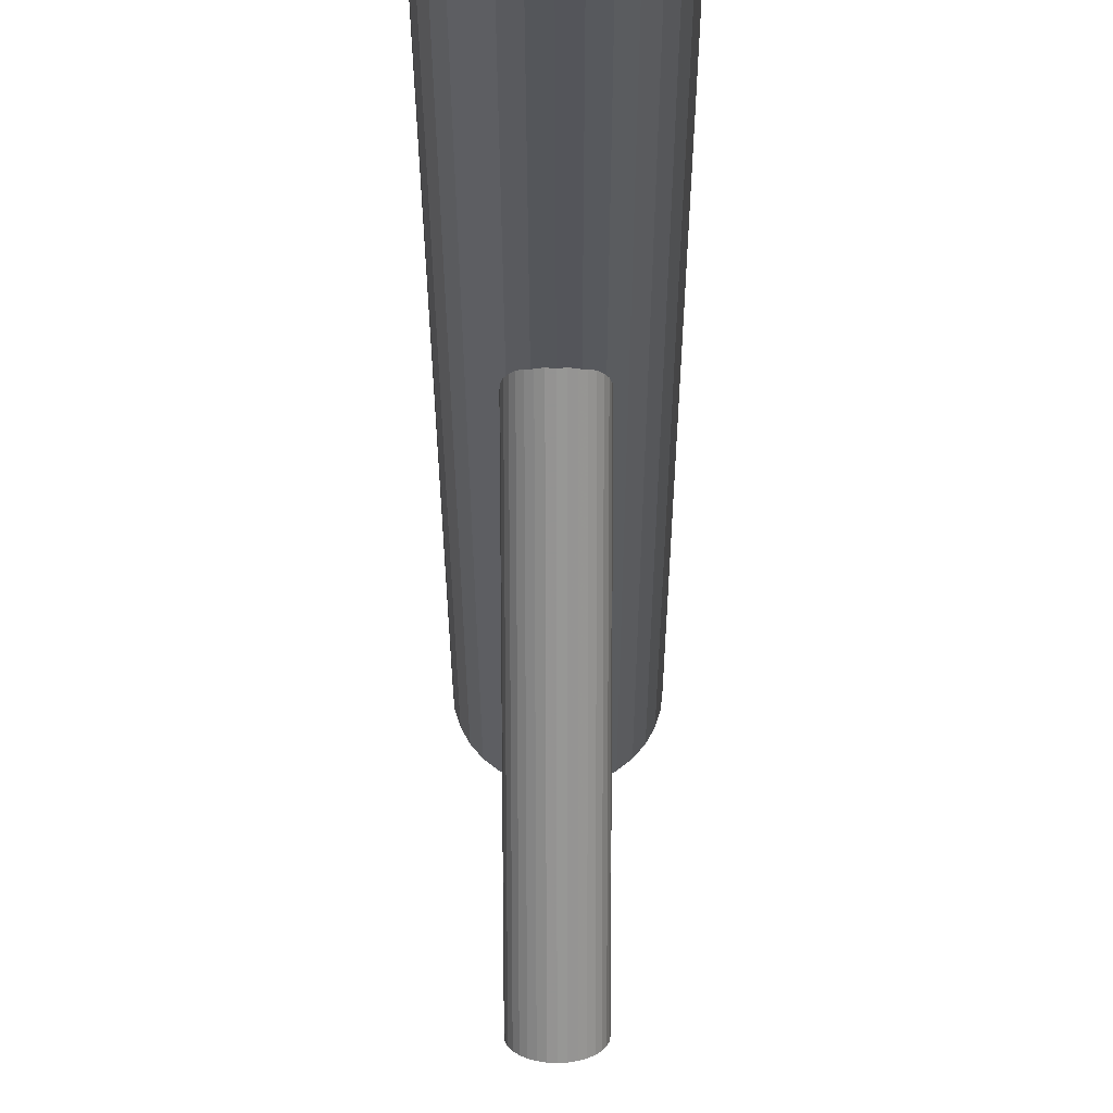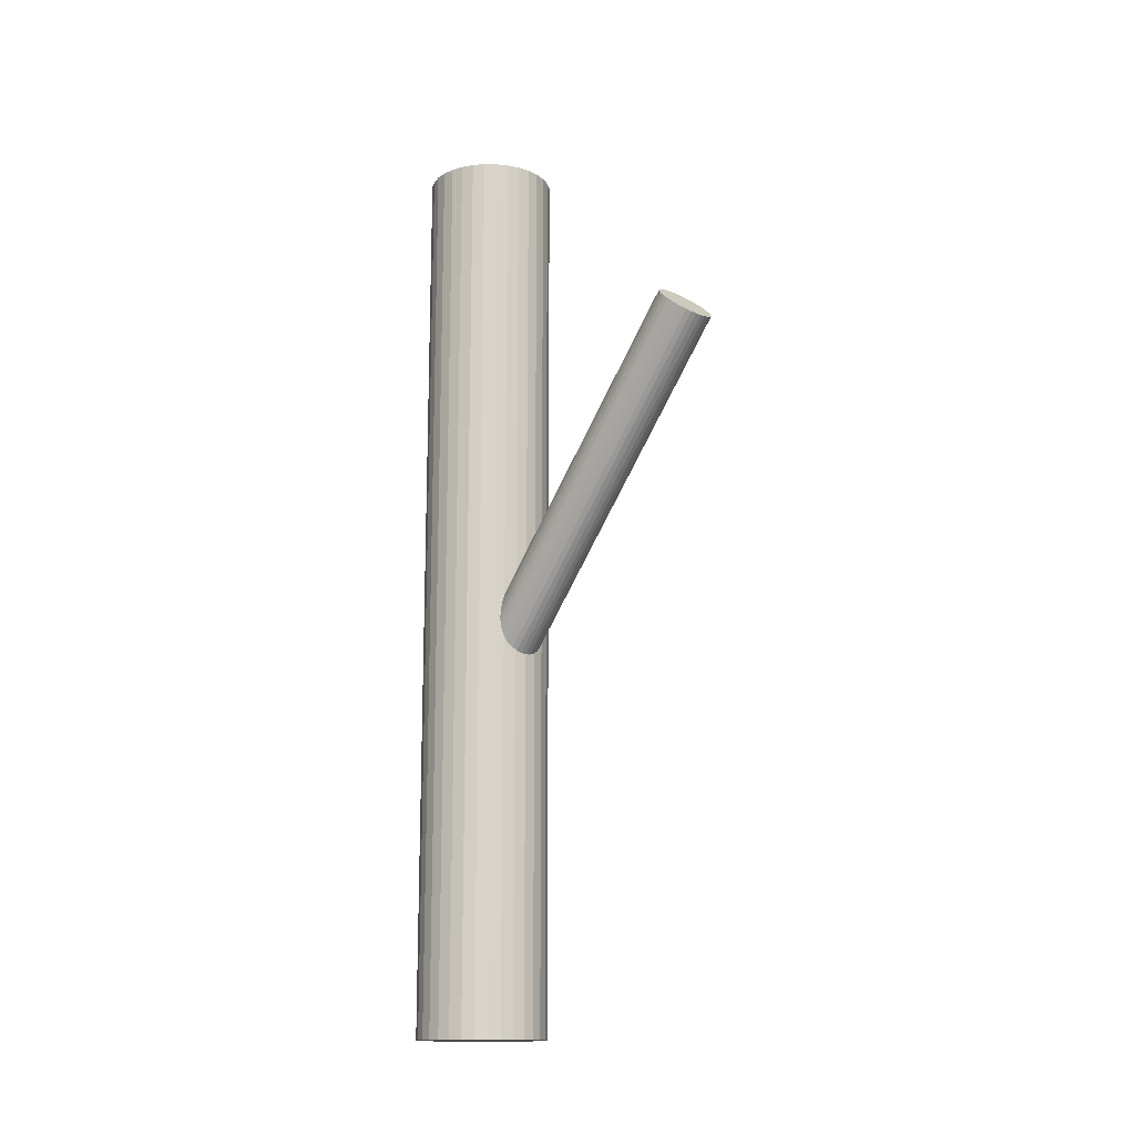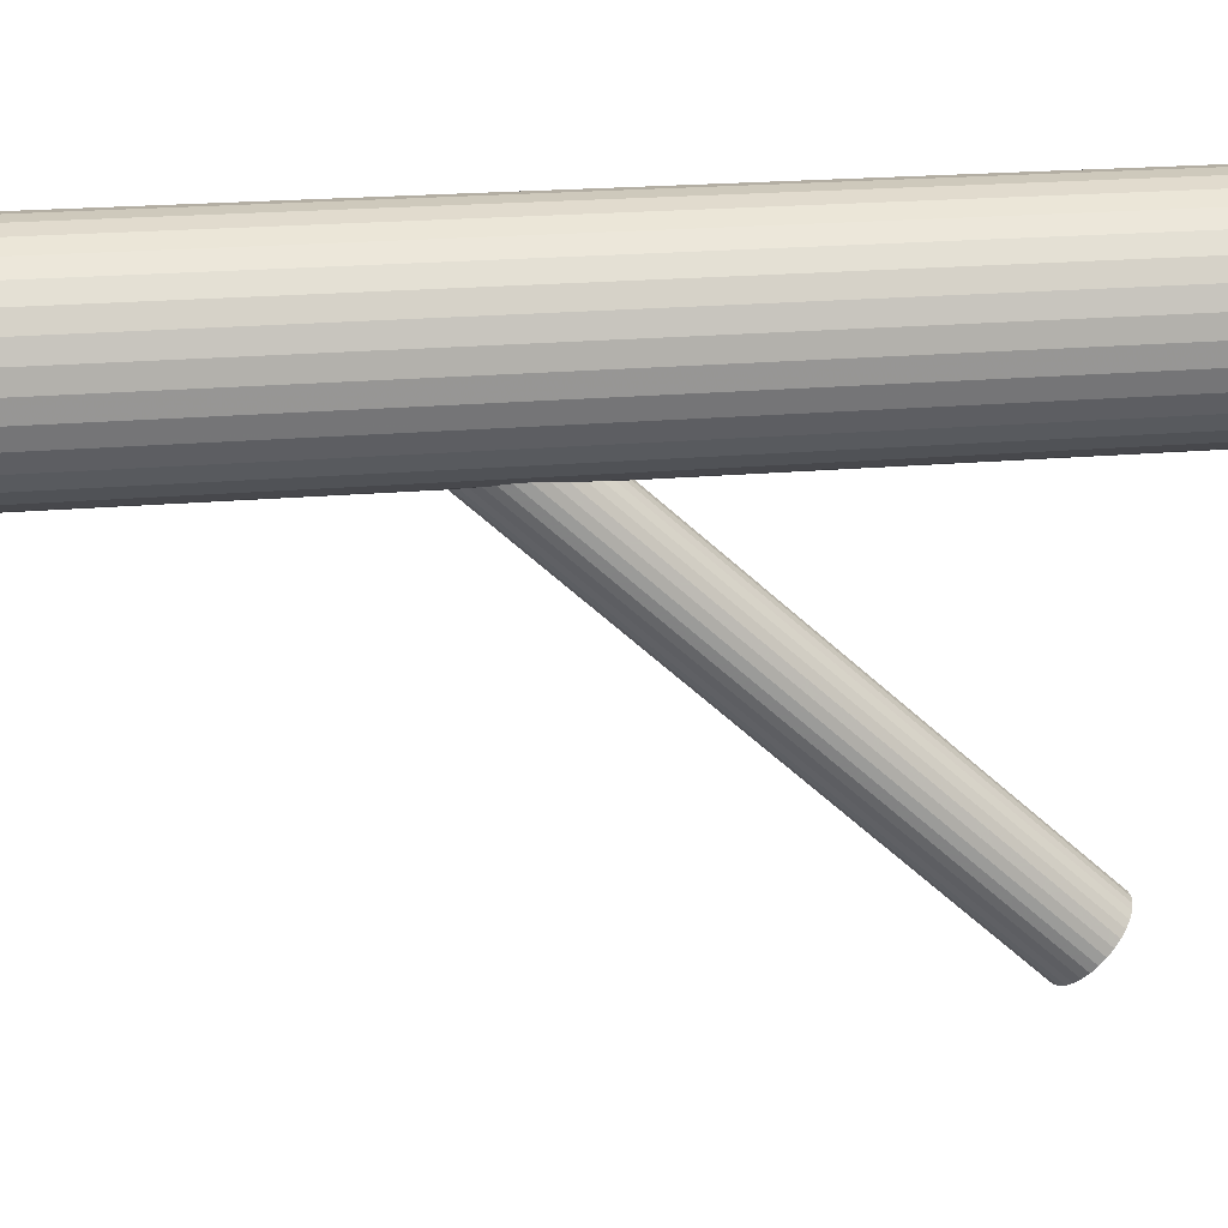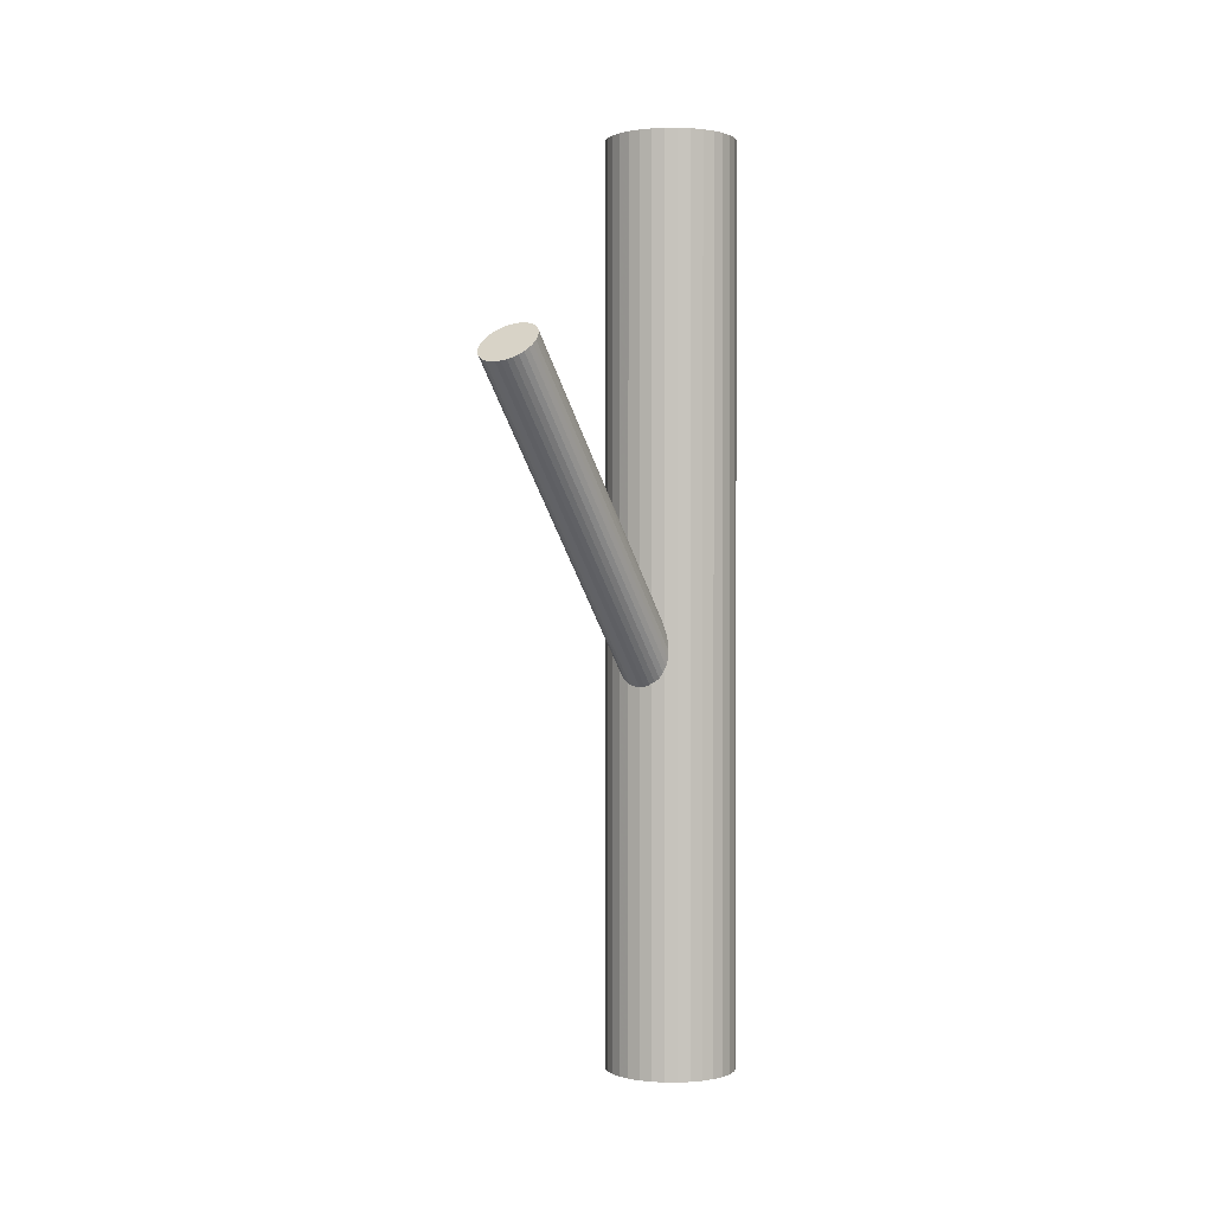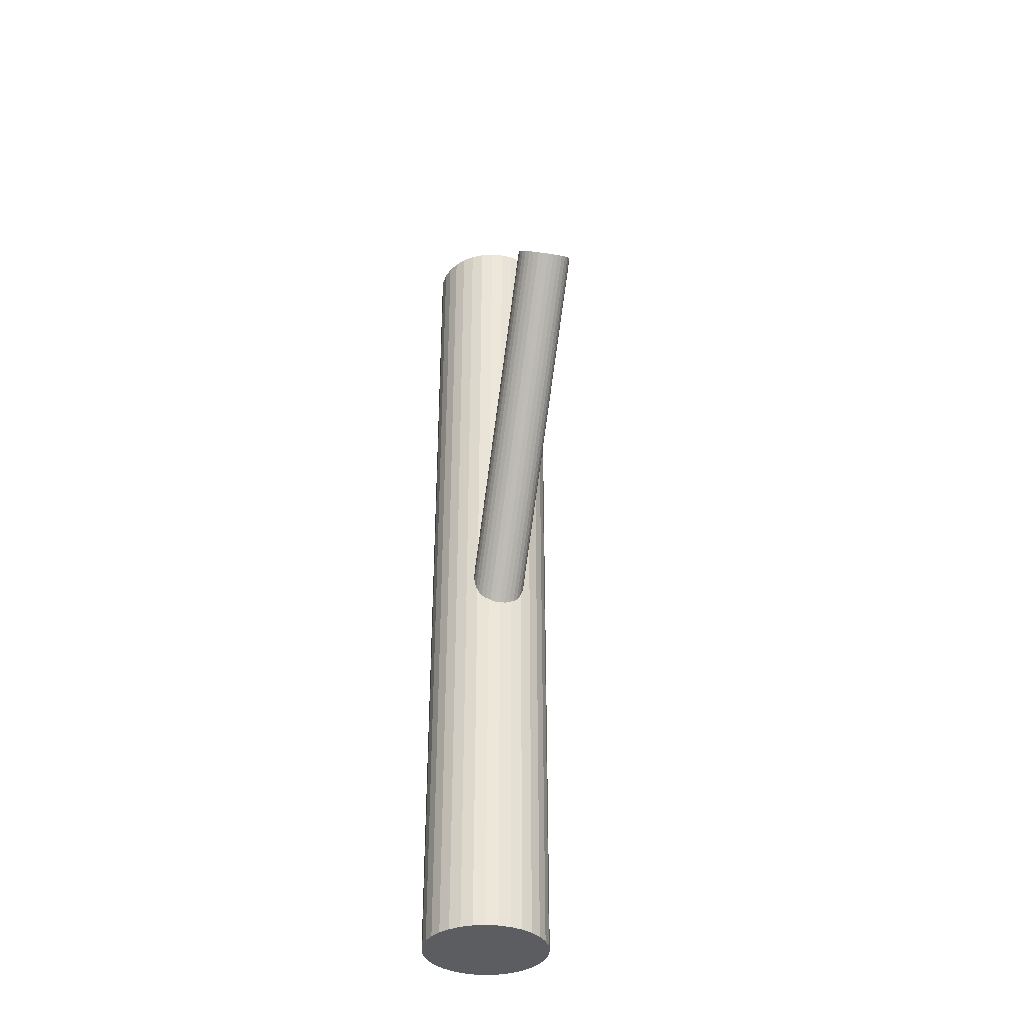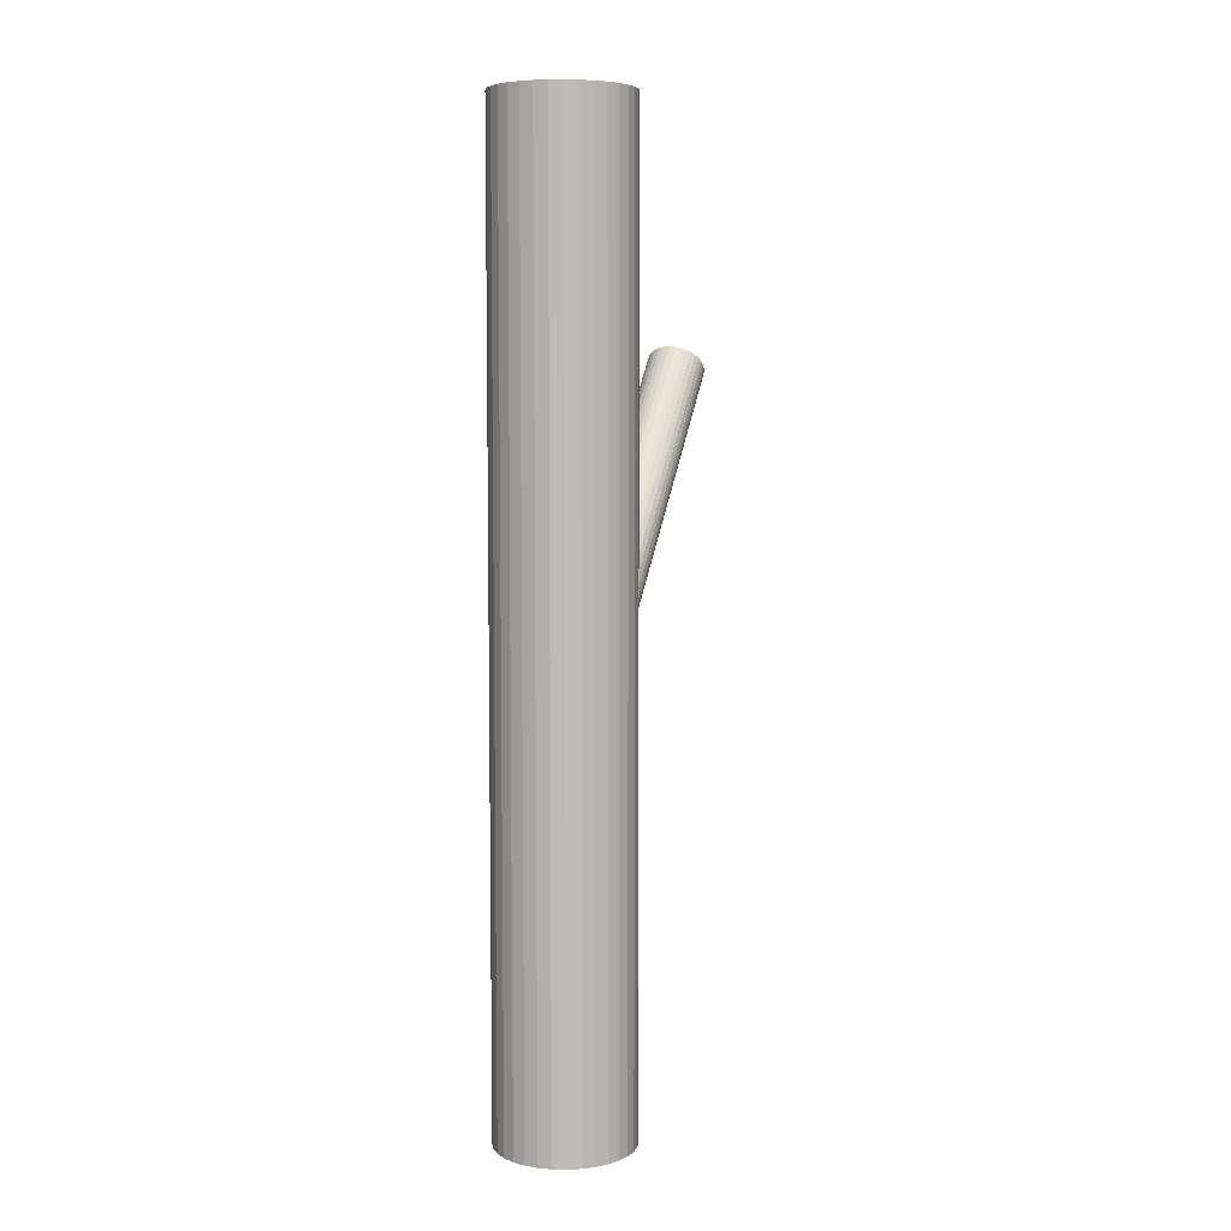
<metadata>
{"format":"obj","ext":"obj","renderer":"f3d","projection":"perspective","resolution":1024,"background":"white","views":[{"elev":-25.8,"azim":-179.9,"up":"+Y"},{"elev":-14.8,"azim":-41.0,"up":"+Z"},{"elev":16.6,"azim":-101.4,"up":"+Y"},{"elev":0.5,"azim":29.4,"up":"+Z"},{"elev":-36.3,"azim":-11.9,"up":"+Z"},{"elev":6.4,"azim":-159.8,"up":"+Z"}]}
</metadata>
<code>
v 0 0.03342 0.1184
v 0 0.03342 -0.1184
v 0 0.05021 0.1184
v 0 0.05021 -0.1184
v -0 0.01664 0.1184
v -0 0.01664 -0.1184
v 0.009326 0.04738 0.1184
v 0.009326 0.04738 -0.1184
v 0.009326 0.01946 0.1184
v 0.009326 0.01946 -0.1184
v 0.01551 0.03985 0.1184
v 0.01551 0.03985 -0.1184
v 0.01551 0.027 0.1184
v 0.01551 0.027 -0.1184
v 0.01396 0.04275 0.1184
v 0.01396 0.04275 -0.1184
v 0.01396 0.0241 0.1184
v 0.01396 0.0241 -0.1184
v -0.01187 0.02155 0.1184
v -0.01187 0.02155 -0.1184
v -0.01187 0.04529 0.1184
v -0.01187 0.04529 -0.1184
v 0.003275 0.04989 0.1184
v 0.003275 0.04989 -0.1184
v 0.003275 0.01696 0.1184
v 0.003275 0.01696 -0.1184
v 0.01679 0.03342 0.1184
v 0.01679 0.03342 -0.1184
v 0.01646 0.0367 0.1184
v 0.01646 0.0367 -0.1184
v 0.01646 0.03015 0.1184
v 0.01646 0.03015 -0.1184
v 0.006424 0.04893 0.1184
v 0.006424 0.04893 -0.1184
v 0.006424 0.01791 0.1184
v 0.006424 0.01791 -0.1184
v -0.006424 0.04893 0.1184
v -0.006424 0.04893 -0.1184
v -0.006424 0.01791 0.1184
v -0.006424 0.01791 -0.1184
v -0.01646 0.0367 0.1184
v -0.01646 0.0367 -0.1184
v -0.01646 0.03015 0.1184
v -0.01646 0.03015 -0.1184
v -0.01679 0.03342 0.1184
v -0.01679 0.03342 -0.1184
v -0.003275 0.04989 0.1184
v -0.003275 0.04989 -0.1184
v -0.003275 0.01696 0.1184
v -0.003275 0.01696 -0.1184
v 0.01187 0.02155 0.1184
v 0.01187 0.02155 -0.1184
v 0.01187 0.04529 0.1184
v 0.01187 0.04529 -0.1184
v -0.01396 0.04275 0.1184
v -0.01396 0.04275 -0.1184
v -0.01396 0.0241 0.1184
v -0.01396 0.0241 -0.1184
v -0.01551 0.03985 0.1184
v -0.01551 0.03985 -0.1184
v -0.01551 0.027 0.1184
v -0.01551 0.027 -0.1184
v -0.009326 0.04738 0.1184
v -0.009326 0.04738 -0.1184
v -0.009326 0.01946 0.1184
v -0.009326 0.01946 -0.1184
v 0 0.03342 -0.02789
v 0 -0.04475 0.05936
v -0 0.02796 -0.03278
v -0 -0.05021 0.05447
v 0 0.03888 -0.023
v 0 -0.03929 0.06425
v -0.006095 0.03039 -0.0306
v -0.006095 -0.04778 0.05664
v -0.006095 0.03646 -0.02517
v -0.006095 -0.04172 0.06208
v -0.004073 0.02888 -0.03195
v -0.004073 -0.04929 0.05529
v -0.004073 0.03796 -0.02382
v -0.004073 -0.04021 0.06343
v -0.002805 0.02838 -0.03241
v -0.002805 -0.04979 0.05484
v -0.002805 0.03847 -0.02337
v -0.002805 -0.03971 0.06388
v -0.005183 0.02956 -0.03135
v -0.005183 -0.04861 0.0559
v -0.005183 0.03728 -0.02443
v -0.005183 -0.04089 0.06282
v -0.00143 0.03878 -0.02309
v -0.00143 -0.03939 0.06416
v -0.00143 0.02807 -0.03268
v -0.00143 -0.0501 0.05456
v -0.006773 0.03133 -0.02976
v -0.006773 -0.04684 0.05749
v -0.006773 0.03551 -0.02602
v -0.006773 -0.04266 0.06123
v 0.00719 0.03236 -0.02884
v 0.00719 -0.04581 0.0584
v 0.00719 0.03449 -0.02693
v 0.00719 -0.04368 0.06031
v -0.007331 0.03342 -0.02789
v -0.007331 -0.04475 0.05936
v 0.007331 0.03342 -0.02789
v 0.007331 -0.04475 0.05936
v -0.00719 0.03236 -0.02884
v -0.00719 -0.04581 0.0584
v -0.00719 0.03449 -0.02693
v -0.00719 -0.04368 0.06031
v 0.006773 0.03133 -0.02976
v 0.006773 -0.04684 0.05749
v 0.006773 0.03551 -0.02602
v 0.006773 -0.04266 0.06123
v 0.00143 0.03878 -0.02309
v 0.00143 -0.03939 0.06416
v 0.00143 0.02807 -0.03268
v 0.00143 -0.0501 0.05456
v 0.005183 0.02956 -0.03135
v 0.005183 -0.04861 0.0559
v 0.005183 0.03728 -0.02443
v 0.005183 -0.04089 0.06282
v 0.002805 0.02838 -0.03241
v 0.002805 -0.04979 0.05484
v 0.002805 0.03847 -0.02337
v 0.002805 -0.03971 0.06388
v 0.004073 0.02888 -0.03195
v 0.004073 -0.04929 0.05529
v 0.004073 0.03796 -0.02382
v 0.004073 -0.04021 0.06343
v 0.006095 0.03039 -0.0306
v 0.006095 -0.04778 0.05664
v 0.006095 0.03646 -0.02517
v 0.006095 -0.04172 0.06208
f 28 2 30
f 28 30 27
f 27 30 29
f 27 29 1
f 30 2 12
f 30 12 29
f 29 12 11
f 29 11 1
f 12 2 16
f 12 16 11
f 11 16 15
f 11 15 1
f 16 2 54
f 16 54 15
f 15 54 53
f 15 53 1
f 54 2 8
f 54 8 53
f 53 8 7
f 53 7 1
f 8 2 34
f 8 34 7
f 7 34 33
f 7 33 1
f 34 2 24
f 34 24 33
f 33 24 23
f 33 23 1
f 24 2 4
f 24 4 23
f 23 4 3
f 23 3 1
f 4 2 48
f 4 48 3
f 3 48 47
f 3 47 1
f 48 2 38
f 48 38 47
f 47 38 37
f 47 37 1
f 38 2 64
f 38 64 37
f 37 64 63
f 37 63 1
f 64 2 22
f 64 22 63
f 63 22 21
f 63 21 1
f 22 2 56
f 22 56 21
f 21 56 55
f 21 55 1
f 56 2 60
f 56 60 55
f 55 60 59
f 55 59 1
f 60 2 42
f 60 42 59
f 59 42 41
f 59 41 1
f 42 2 46
f 42 46 41
f 41 46 45
f 41 45 1
f 46 2 44
f 46 44 45
f 45 44 43
f 45 43 1
f 44 2 62
f 44 62 43
f 43 62 61
f 43 61 1
f 62 2 58
f 62 58 61
f 61 58 57
f 61 57 1
f 58 2 20
f 58 20 57
f 57 20 19
f 57 19 1
f 20 2 66
f 20 66 19
f 19 66 65
f 19 65 1
f 66 2 40
f 66 40 65
f 65 40 39
f 65 39 1
f 40 2 50
f 40 50 39
f 39 50 49
f 39 49 1
f 50 2 6
f 50 6 49
f 49 6 5
f 49 5 1
f 6 2 26
f 6 26 5
f 5 26 25
f 5 25 1
f 26 2 36
f 26 36 25
f 25 36 35
f 25 35 1
f 36 2 10
f 36 10 35
f 35 10 9
f 35 9 1
f 10 2 52
f 10 52 9
f 9 52 51
f 9 51 1
f 52 2 18
f 52 18 51
f 51 18 17
f 51 17 1
f 18 2 14
f 18 14 17
f 17 14 13
f 17 13 1
f 14 2 32
f 14 32 13
f 13 32 31
f 13 31 1
f 32 2 28
f 32 28 31
f 31 28 27
f 31 27 1
f 103 67 99
f 103 99 104
f 104 99 100
f 104 100 68
f 99 67 111
f 99 111 100
f 100 111 112
f 100 112 68
f 111 67 131
f 111 131 112
f 112 131 132
f 112 132 68
f 131 67 119
f 131 119 132
f 132 119 120
f 132 120 68
f 119 67 127
f 119 127 120
f 120 127 128
f 120 128 68
f 127 67 123
f 127 123 128
f 128 123 124
f 128 124 68
f 123 67 113
f 123 113 124
f 124 113 114
f 124 114 68
f 113 67 71
f 113 71 114
f 114 71 72
f 114 72 68
f 71 67 89
f 71 89 72
f 72 89 90
f 72 90 68
f 89 67 83
f 89 83 90
f 90 83 84
f 90 84 68
f 83 67 79
f 83 79 84
f 84 79 80
f 84 80 68
f 79 67 87
f 79 87 80
f 80 87 88
f 80 88 68
f 87 67 75
f 87 75 88
f 88 75 76
f 88 76 68
f 75 67 95
f 75 95 76
f 76 95 96
f 76 96 68
f 95 67 107
f 95 107 96
f 96 107 108
f 96 108 68
f 107 67 101
f 107 101 108
f 108 101 102
f 108 102 68
f 101 67 105
f 101 105 102
f 102 105 106
f 102 106 68
f 105 67 93
f 105 93 106
f 106 93 94
f 106 94 68
f 93 67 73
f 93 73 94
f 94 73 74
f 94 74 68
f 73 67 85
f 73 85 74
f 74 85 86
f 74 86 68
f 85 67 77
f 85 77 86
f 86 77 78
f 86 78 68
f 77 67 81
f 77 81 78
f 78 81 82
f 78 82 68
f 81 67 91
f 81 91 82
f 82 91 92
f 82 92 68
f 91 67 69
f 91 69 92
f 92 69 70
f 92 70 68
f 69 67 115
f 69 115 70
f 70 115 116
f 70 116 68
f 115 67 121
f 115 121 116
f 116 121 122
f 116 122 68
f 121 67 125
f 121 125 122
f 122 125 126
f 122 126 68
f 125 67 117
f 125 117 126
f 126 117 118
f 126 118 68
f 117 67 129
f 117 129 118
f 118 129 130
f 118 130 68
f 129 67 109
f 129 109 130
f 130 109 110
f 130 110 68
f 109 67 97
f 109 97 110
f 110 97 98
f 110 98 68
f 97 67 103
f 97 103 98
f 98 103 104
f 98 104 68

</code>
